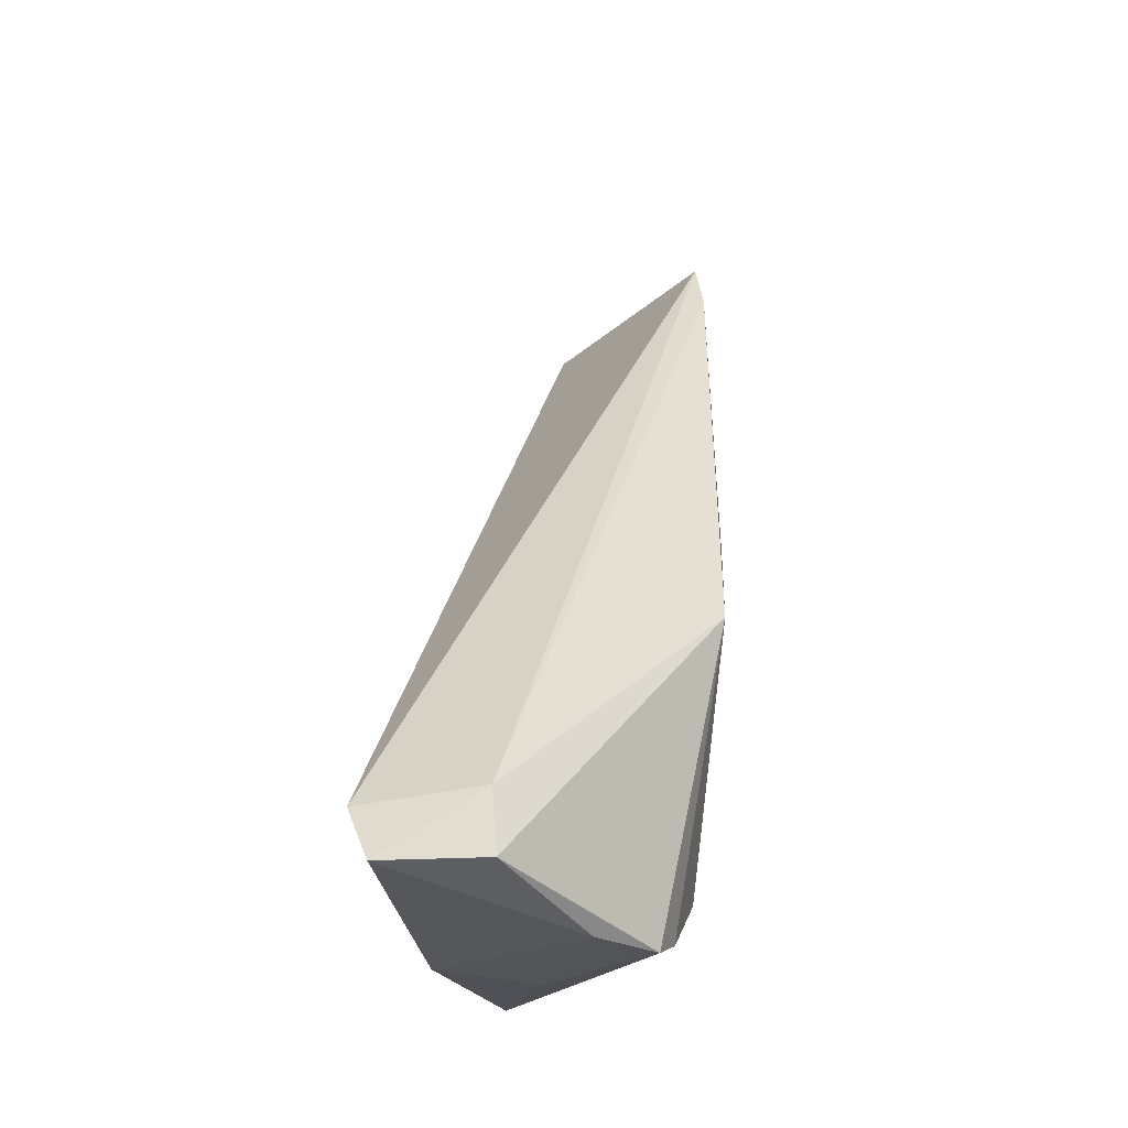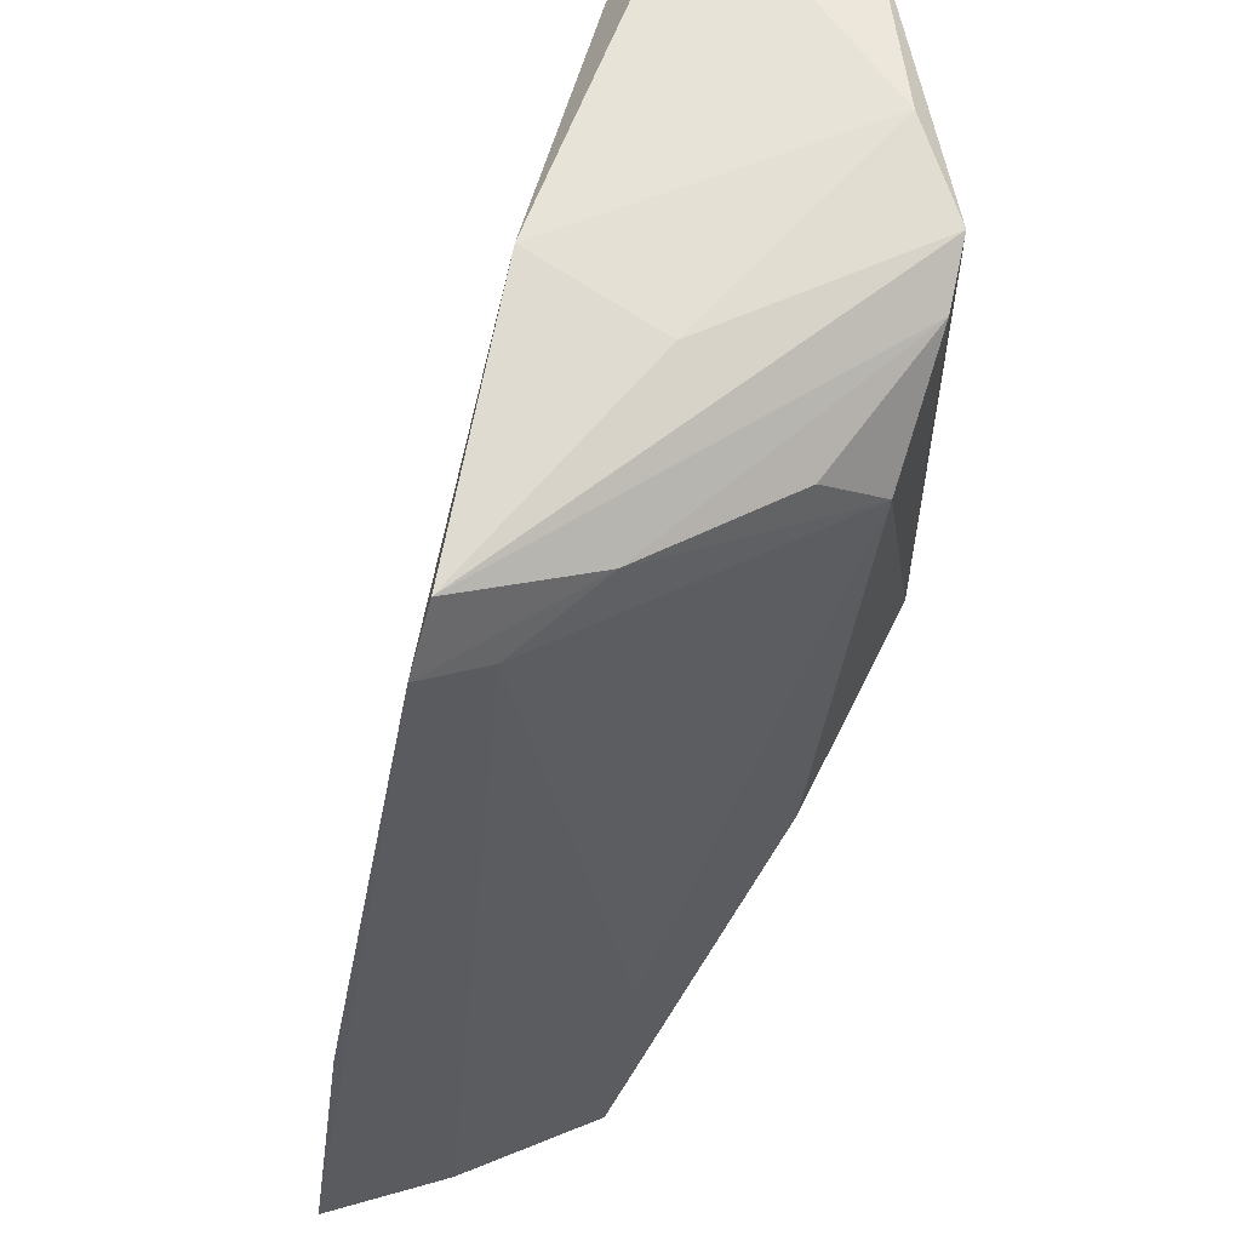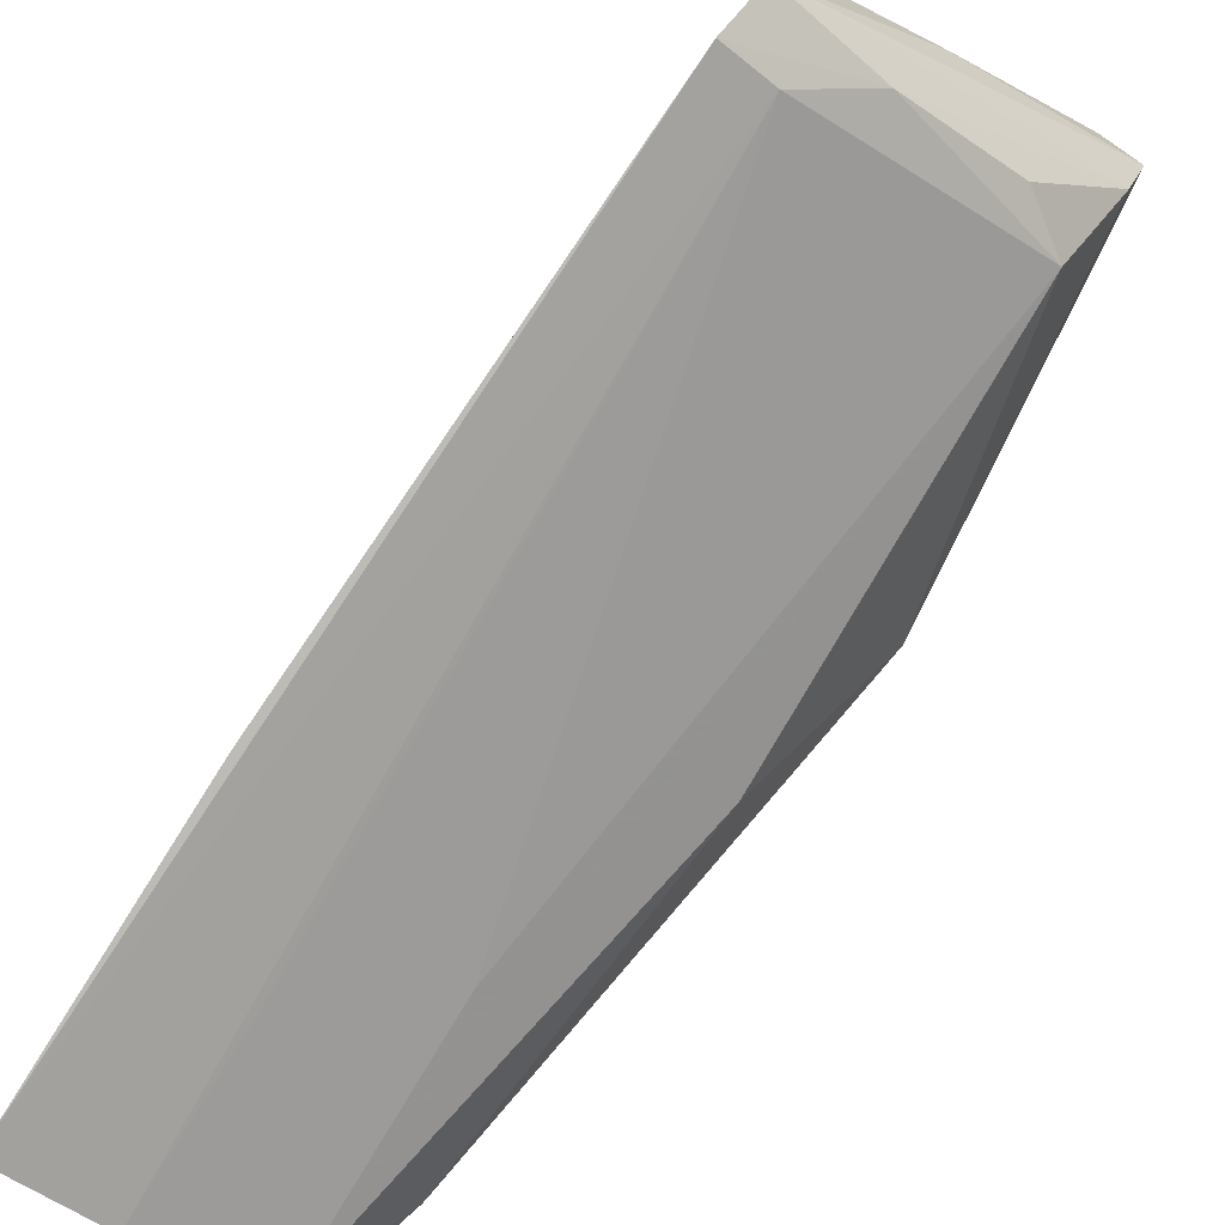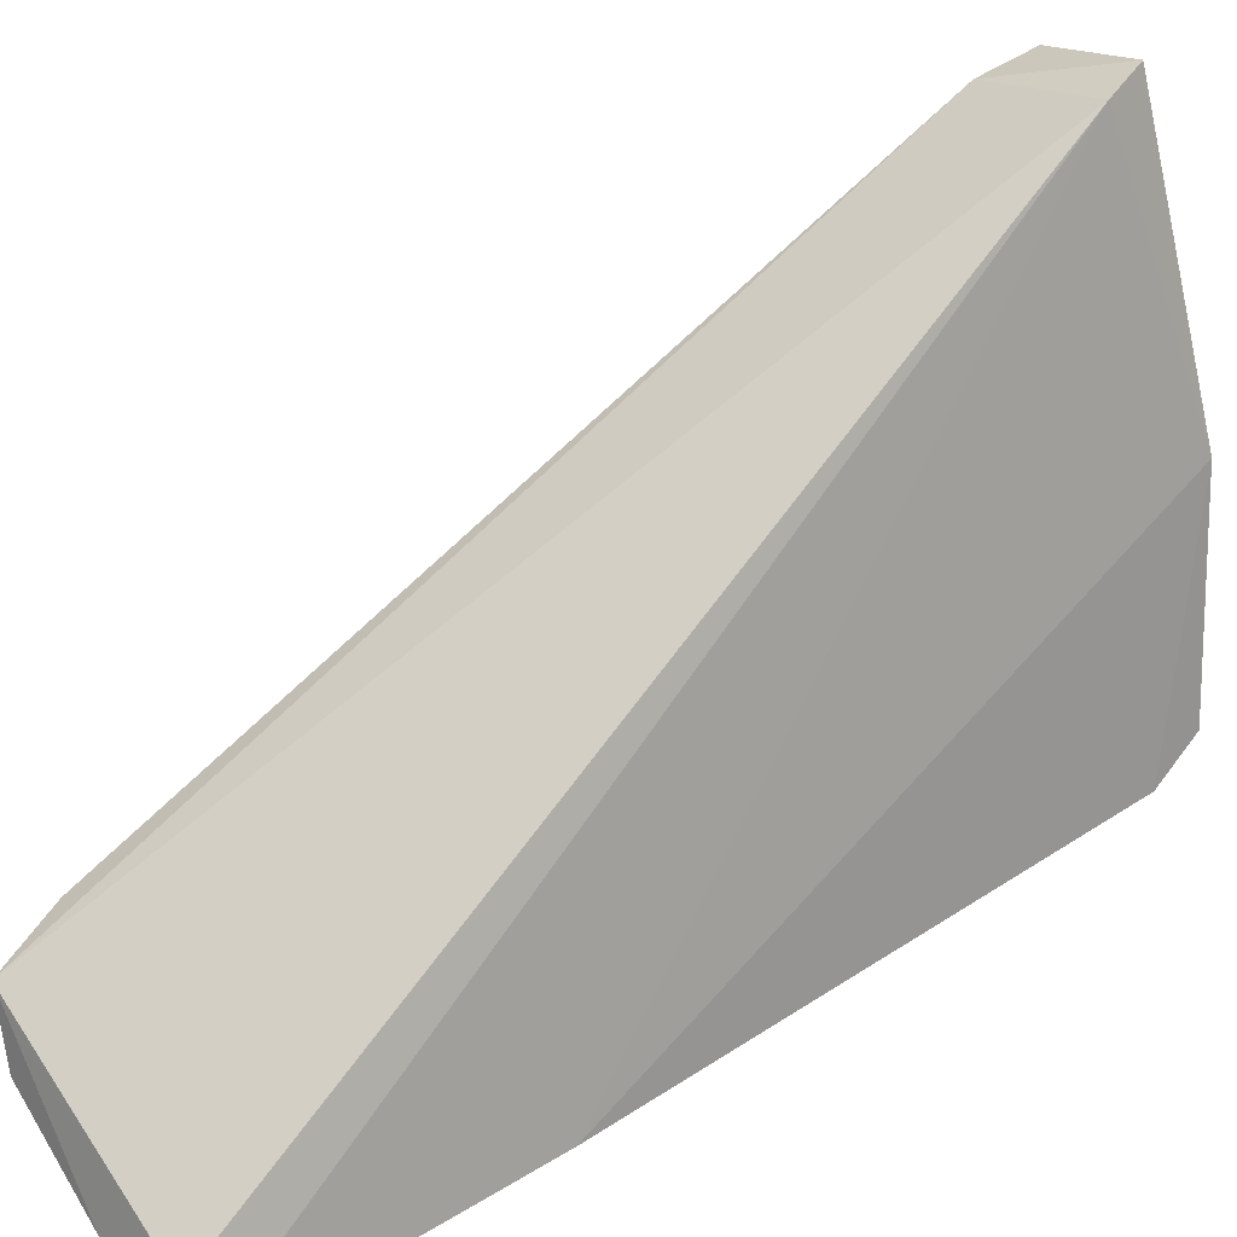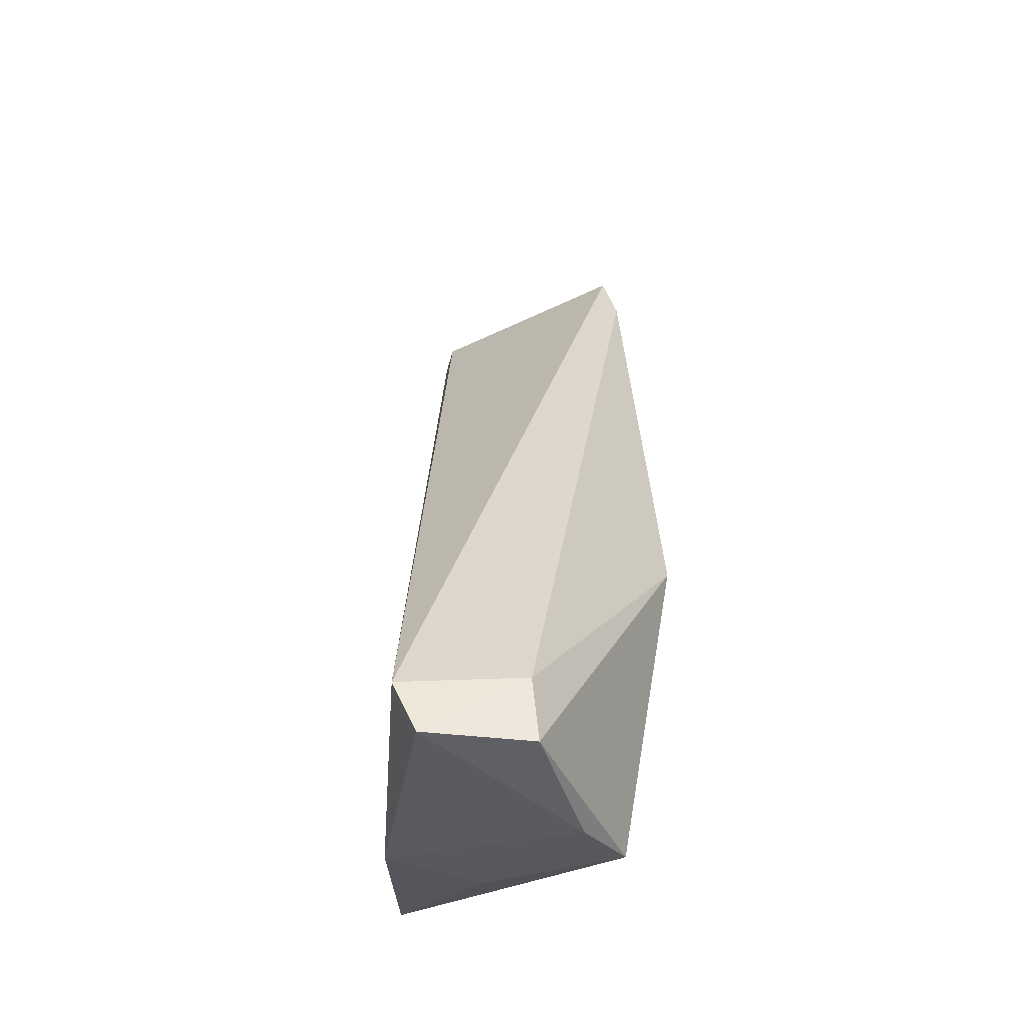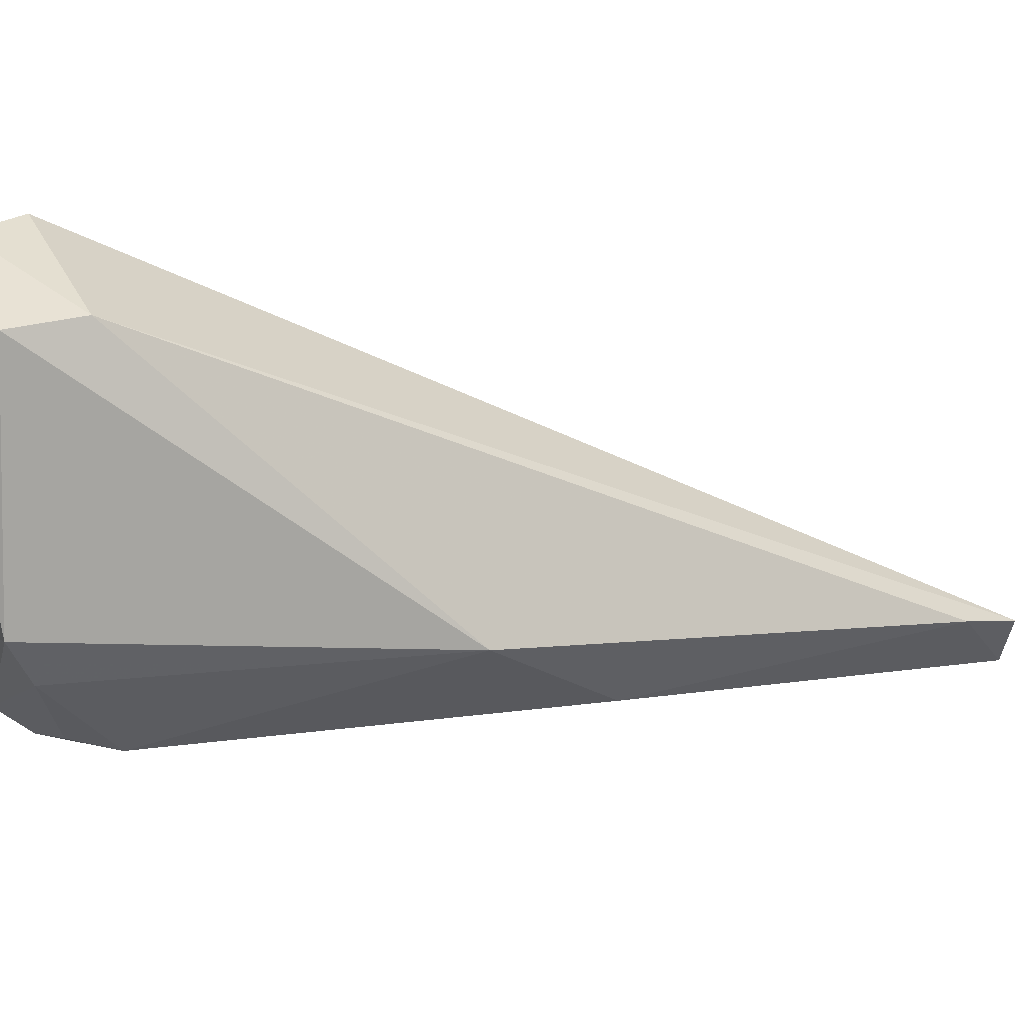
<metadata>
{"format":"obj","ext":"obj","renderer":"f3d","projection":"perspective","resolution":1024,"background":"white","views":[{"elev":-28.4,"azim":-151.2,"up":"+Z"},{"elev":-24.0,"azim":171.1,"up":"+Y"},{"elev":-78.5,"azim":145.2,"up":"+Y"},{"elev":36.3,"azim":54.4,"up":"+Y"},{"elev":-32.6,"azim":-167.7,"up":"+Z"},{"elev":27.0,"azim":-114.4,"up":"+Y"}]}
</metadata>
<code>
v -0.009101 -0.03158 0.02223
v -0.009603 -0.03033 0.02198
v -0.0156 -0.02752 0.02053
v -0.01532 -0.02127 0.0004062
v -0.0118 -0.01705 0.002539
v -0.01534 -0.02617 0.002576
v -0.0151 -0.02812 0.02209
v -0.01481 -0.01787 0.002735
v -0.01712 -0.02468 0.009046
v -0.008961 -0.02852 0.001618
v -0.01157 -0.03076 0.02235
v -0.016 -0.02716 0.01226
v -0.01499 -0.01778 0.001101
v -0.01598 -0.02308 0.0004697
v -0.009916 -0.02346 0.001136
v -0.009993 -0.02886 0.002846
v -0.01436 -0.02953 0.0223
v -0.01241 -0.01698 0.001227
v -0.01583 -0.02415 0.0009562
v -0.008817 -0.03074 0.01517
v -0.01207 -0.0249 0.0008615
v -0.01144 -0.02782 0.001873
v -0.01138 -0.03028 0.0181
v -0.01405 -0.02891 0.01668
v -0.008785 -0.02925 0.00277
v -0.01412 -0.0264 0.001811
f 5 2 1
f 7 2 5
f 8 7 5
f 8 3 7
f 9 3 8
f 11 1 2
f 11 2 7
f 12 9 6
f 12 3 9
f 13 9 8
f 14 13 4
f 14 9 13
f 16 1 11
f 17 7 3
f 17 3 12
f 17 11 7
f 17 12 6
f 18 13 8
f 18 8 5
f 18 5 15
f 18 15 4
f 18 4 13
f 19 6 9
f 19 9 14
f 19 14 10
f 20 15 5
f 20 5 1
f 21 14 4
f 21 4 15
f 21 15 10
f 21 10 14
f 22 16 6
f 22 19 10
f 23 17 16
f 23 16 11
f 23 11 17
f 24 17 6
f 24 6 16
f 24 16 17
f 25 10 15
f 25 15 20
f 25 22 10
f 25 16 22
f 25 20 1
f 25 1 16
f 26 22 6
f 26 6 19
f 26 19 22

</code>
